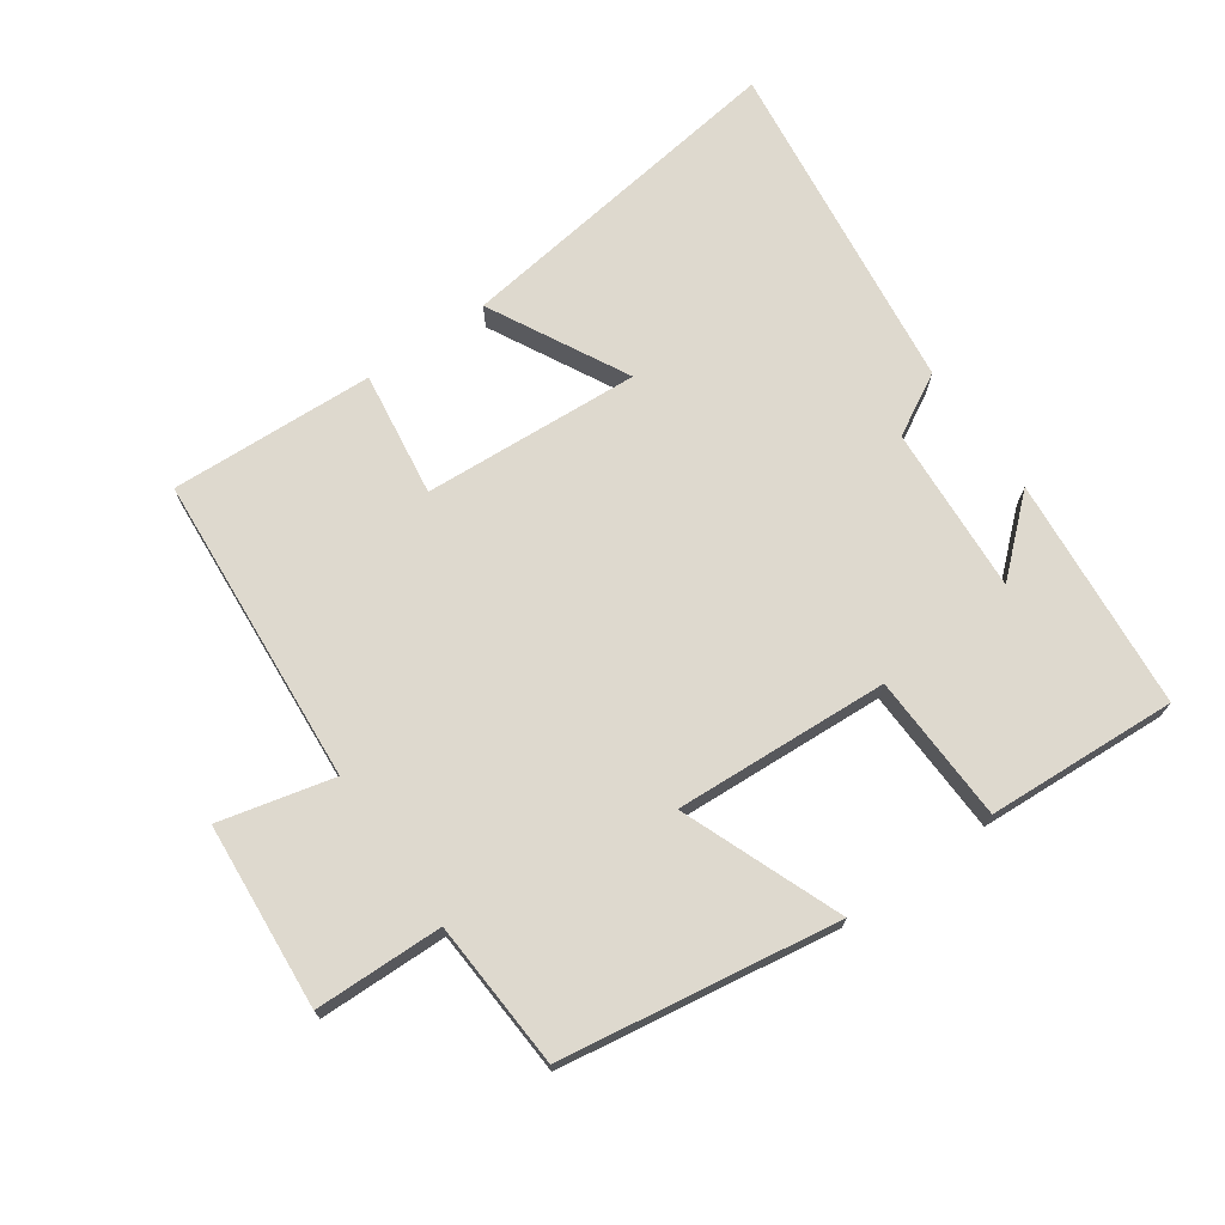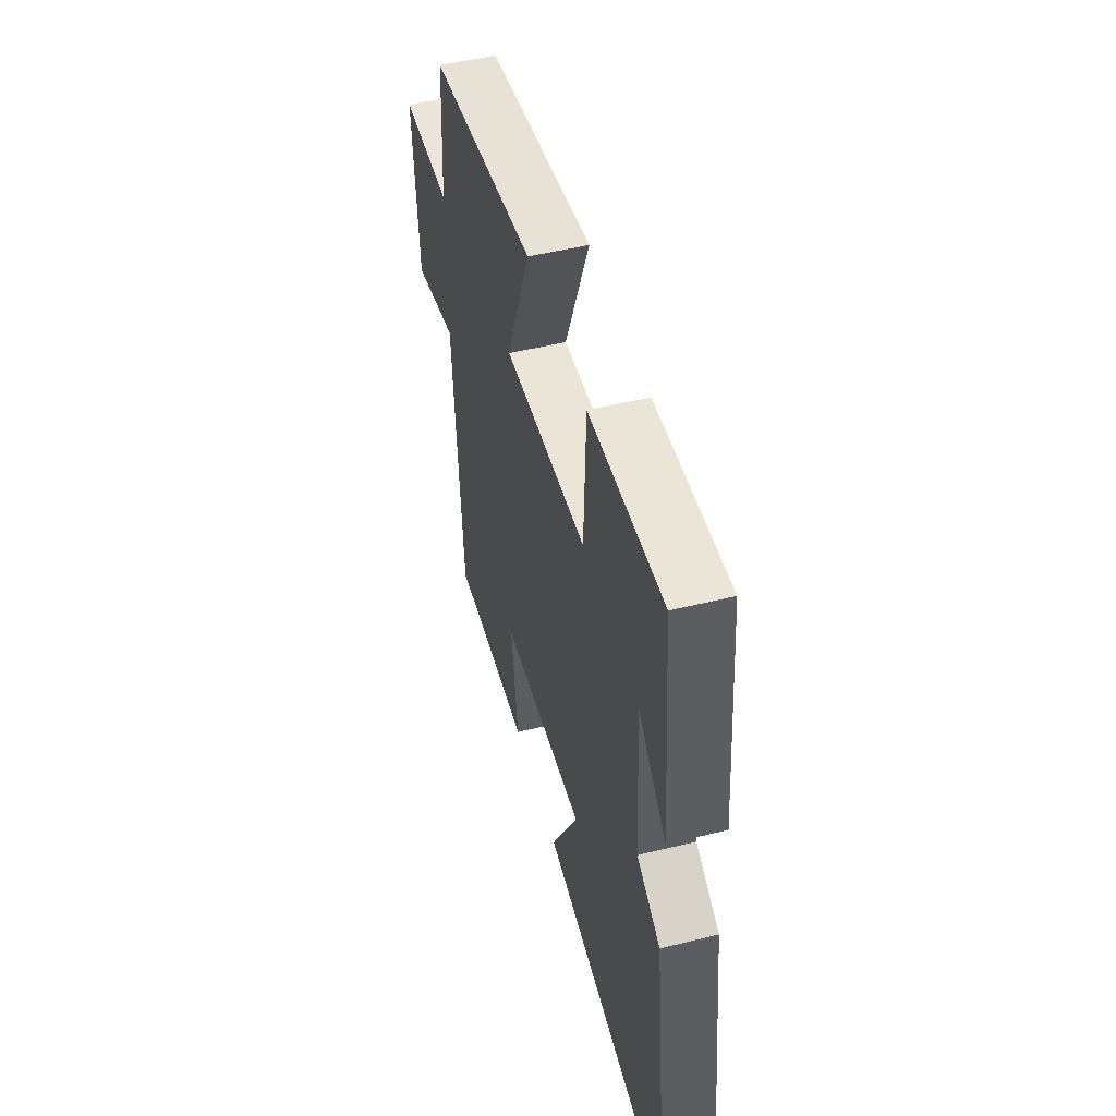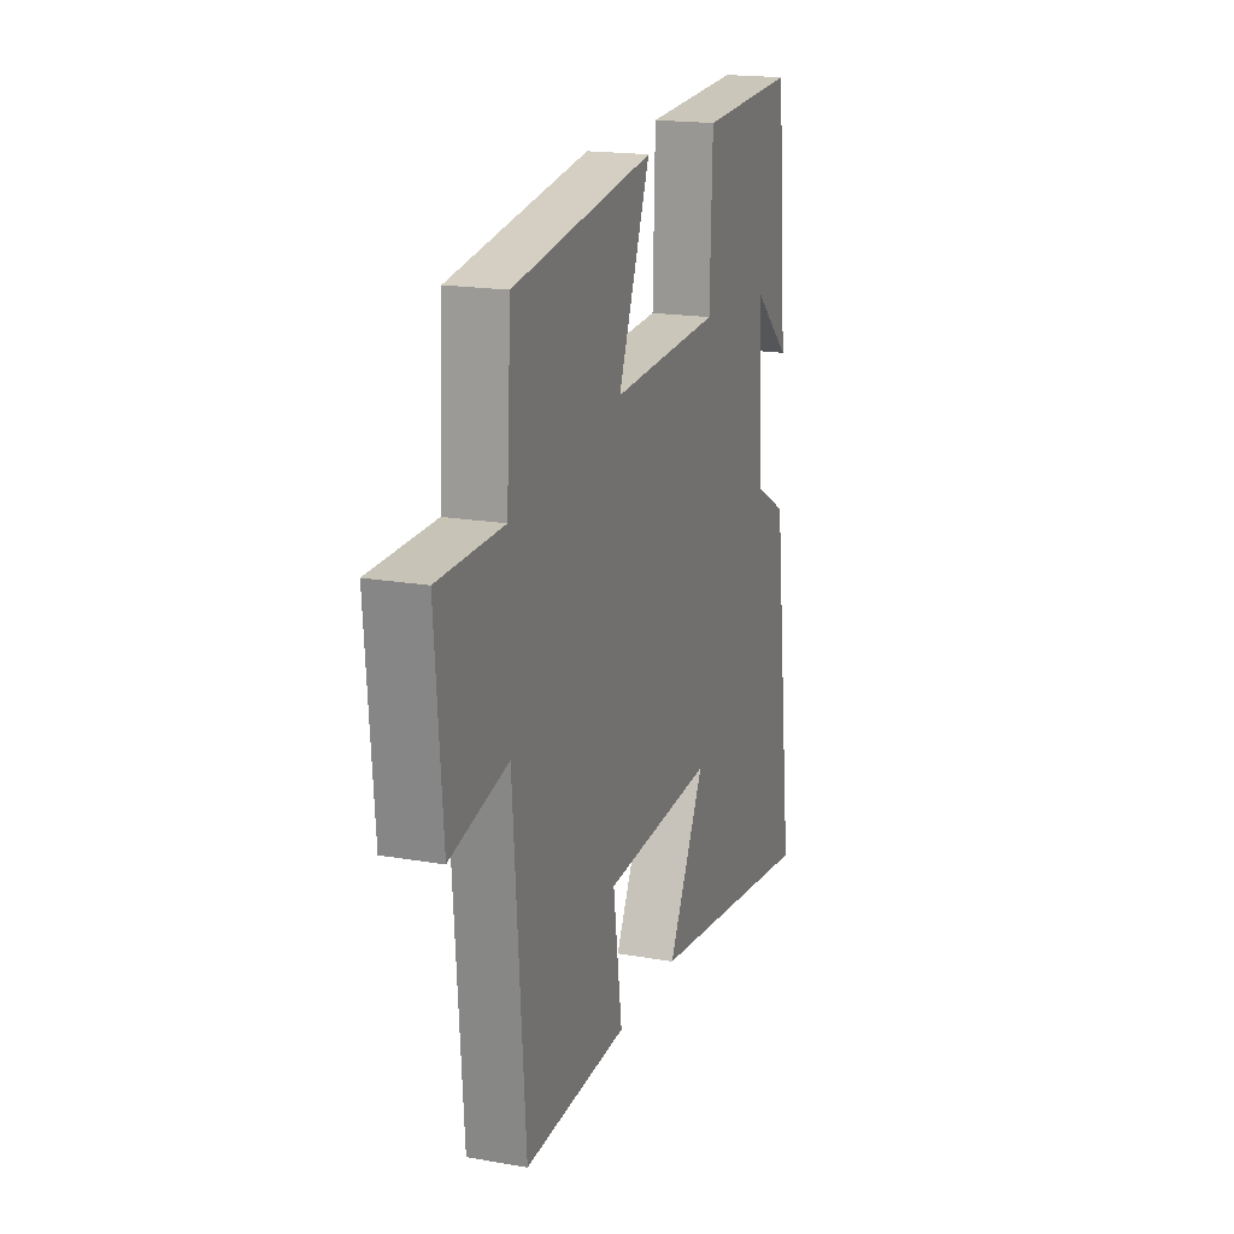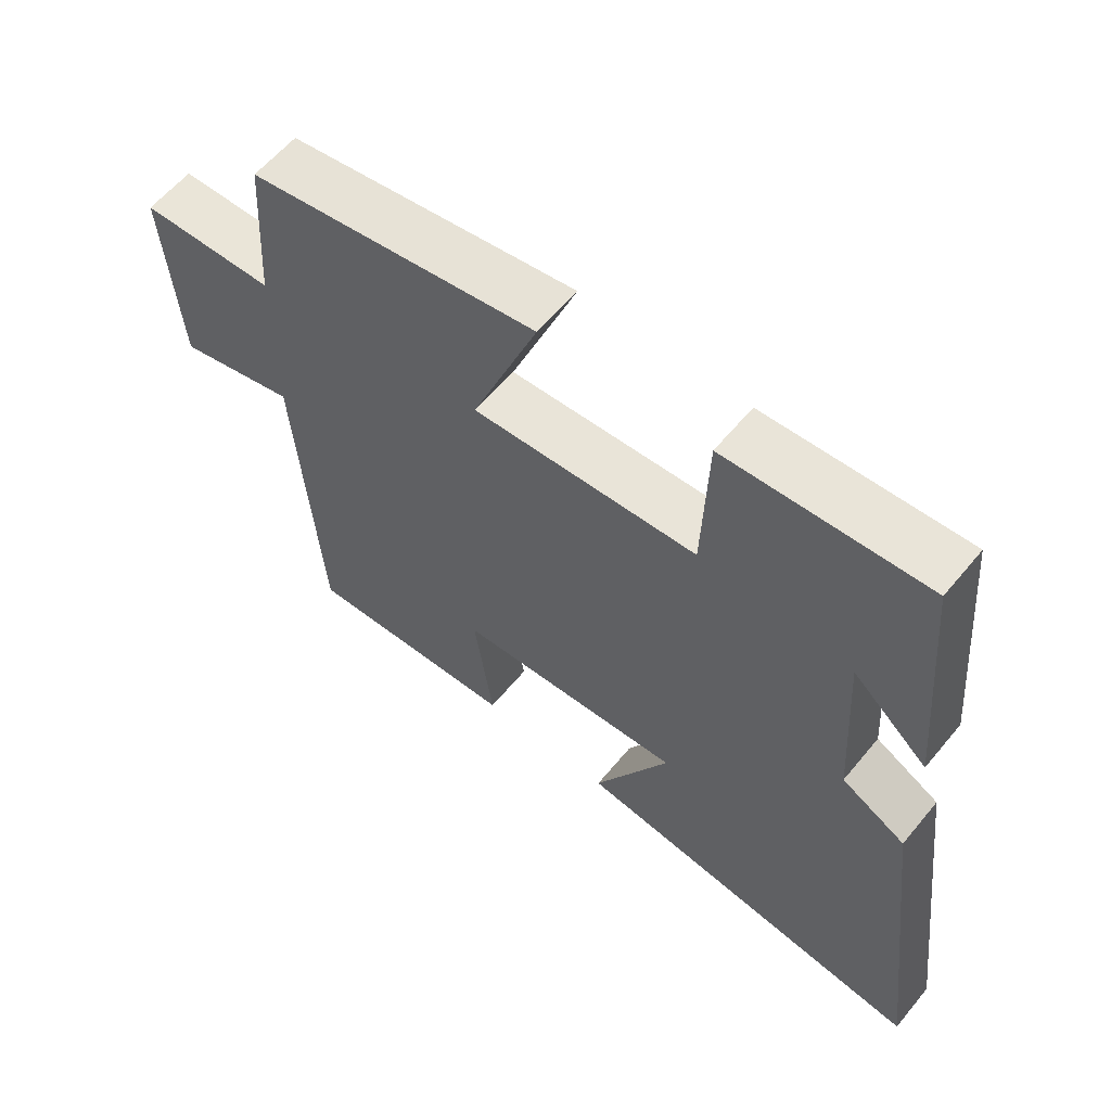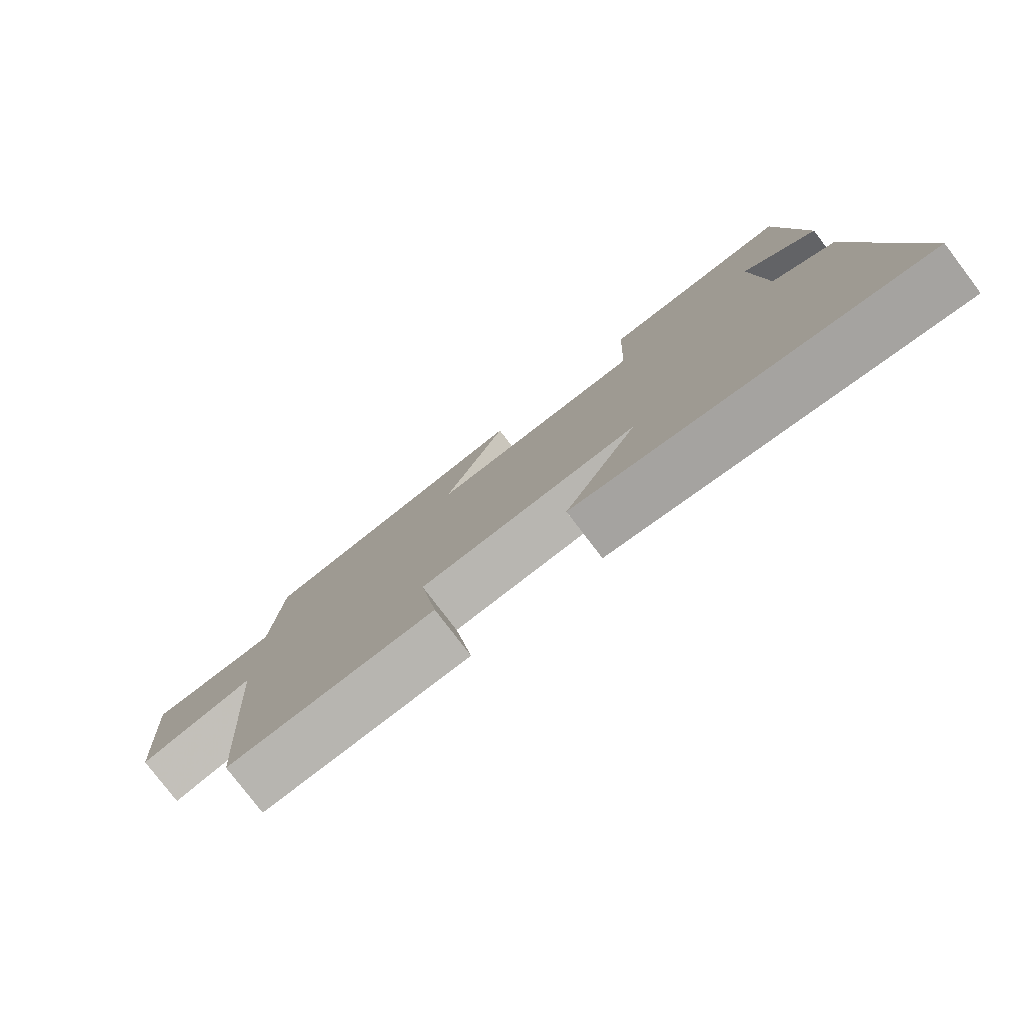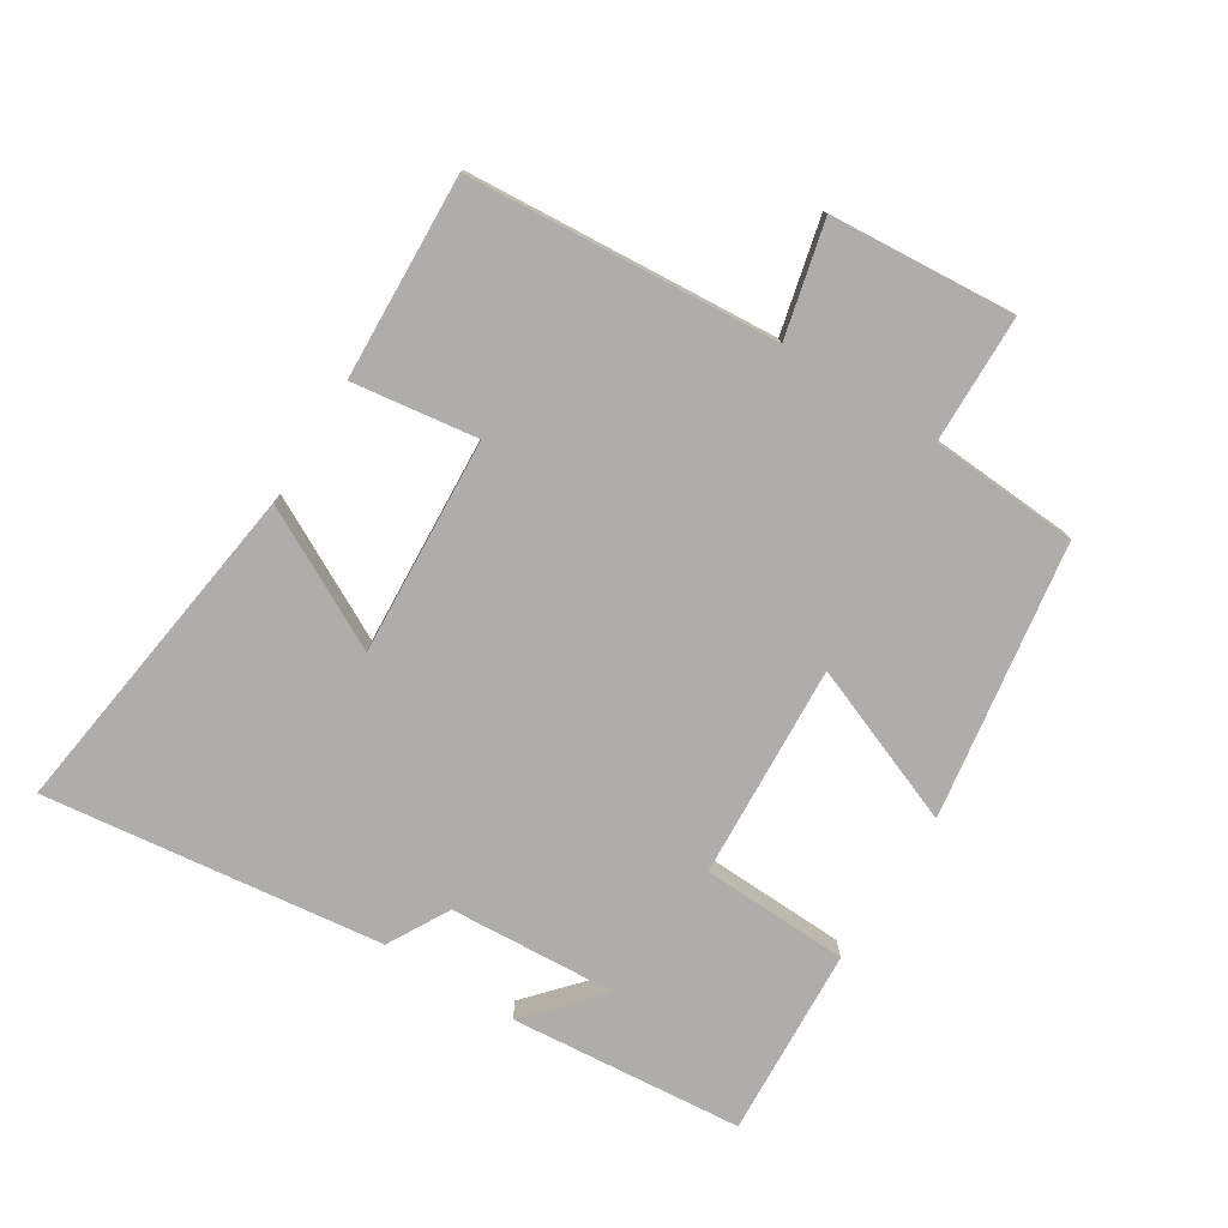
<metadata>
{"format":"obj","ext":"obj","renderer":"f3d","projection":"perspective","resolution":1024,"background":"white","views":[{"elev":71.4,"azim":-35.0,"up":"+Y"},{"elev":49.9,"azim":74.8,"up":"+Z"},{"elev":18.3,"azim":-71.3,"up":"+Z"},{"elev":59.7,"azim":39.3,"up":"+Z"},{"elev":-79.0,"azim":37.3,"up":"+Z"},{"elev":-77.3,"azim":-122.1,"up":"+Y"}]}
</metadata>
<code>
v -0.486 0.07 0.435
v -0.063 0.07 0.5
v -0.159 0.07 0.256
v 0.169 0.07 0.274
v 0.177 0.07 0.5
v 0.468 0.07 0.516
v 0.5 0.07 0.159
v 0.39 0.07 0.257
v 0.406 0.07 0.001
v 0.5 0.07 -0.051
v 0.565 0.07 -0.571
v 0.041 0.07 -0.5
v 0.152 0.07 -0.288
v -0.18 0.07 -0.308
v -0.153 0.07 -0.5
v -0.465 0.07 -0.514
v -0.5 0.07 -0.038
v -0.674 0.07 -0.08
v -0.696 0.07 0.204
v -0.5 0.07 0.208
v -0.486 0 0.435
v -0.063 0 0.5
v -0.159 0 0.256
v 0.169 0 0.274
v 0.177 0 0.5
v 0.468 0 0.516
v 0.5 0 0.159
v 0.39 0 0.257
v 0.406 0 0.001
v 0.5 0 -0.051
v 0.565 0 -0.571
v 0.041 0 -0.5
v 0.152 0 -0.288
v -0.18 0 -0.308
v -0.153 0 -0.5
v -0.465 0 -0.514
v -0.5 0 -0.038
v -0.674 0 -0.08
v -0.696 0 0.204
v -0.5 0 0.208
f 17 18 19 20
f 17 20 1
f 16 17 1
f 15 16 1
f 14 15 1
f 13 14 1
f 11 12 13
f 10 11 13
f 9 10 13
f 8 9 13
f 5 6 7 8
f 4 5 8 13
f 3 4 13
f 1 2 3
f 1 3 13
f 40 39 38 37
f 21 40 37
f 21 37 36
f 21 36 35
f 21 35 34
f 21 34 33
f 33 32 31
f 33 31 30
f 33 30 29
f 33 29 28
f 28 27 26 25
f 33 28 25 24
f 33 24 23
f 23 22 21
f 33 23 21
f 1 21 22 2
f 2 22 23 3
f 3 23 24 4
f 4 24 25 5
f 5 25 26 6
f 6 26 27 7
f 7 27 28 8
f 8 28 29 9
f 9 29 30 10
f 10 30 31 11
f 11 31 32 12
f 12 32 33 13
f 13 33 34 14
f 14 34 35 15
f 15 35 36 16
f 16 36 37 17
f 17 37 38 18
f 18 38 39 19
f 19 39 40 20
f 20 40 21 1

</code>
